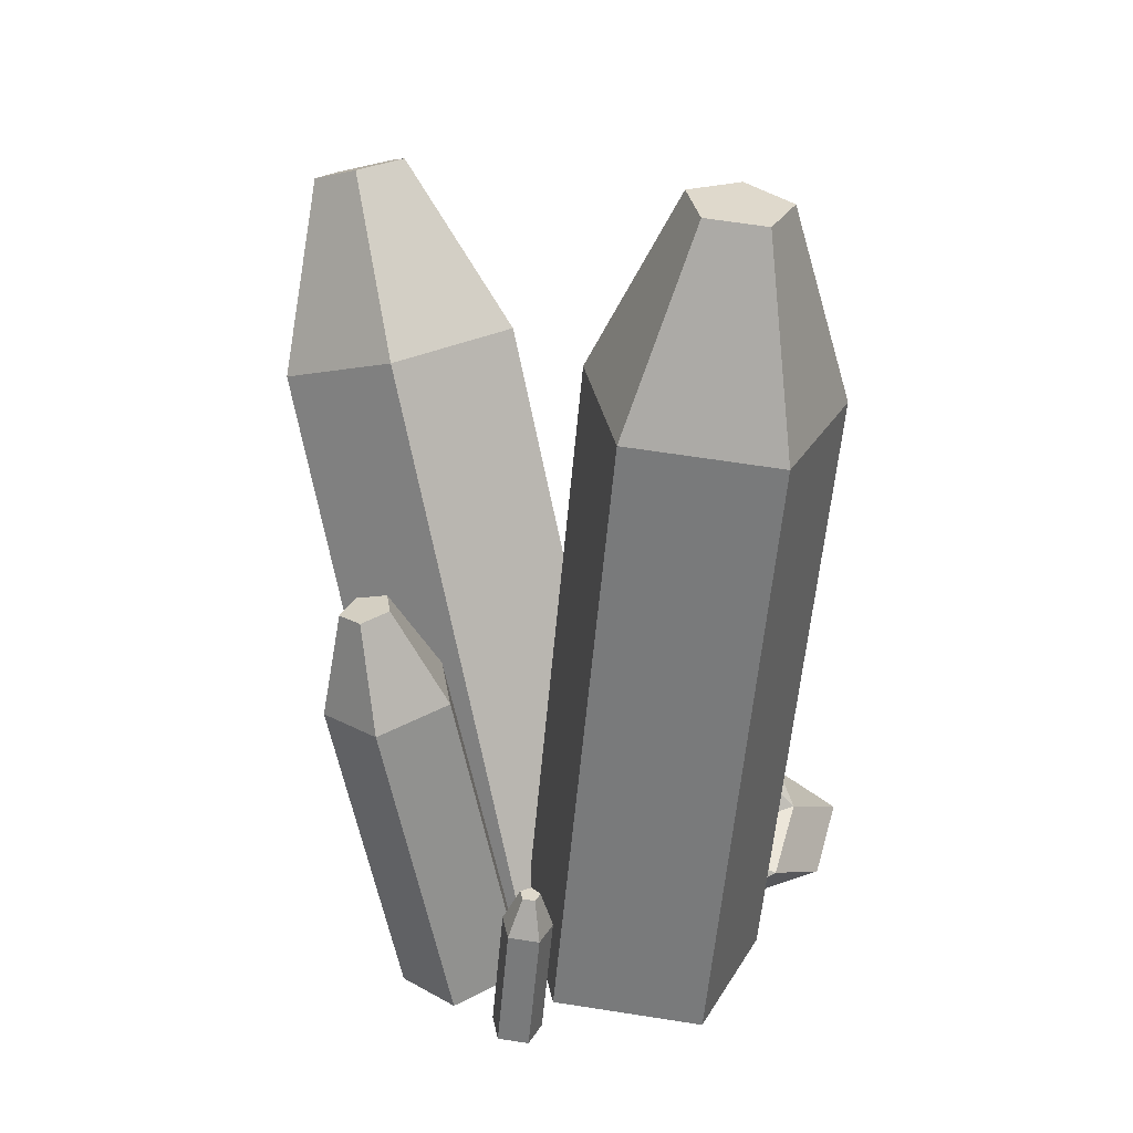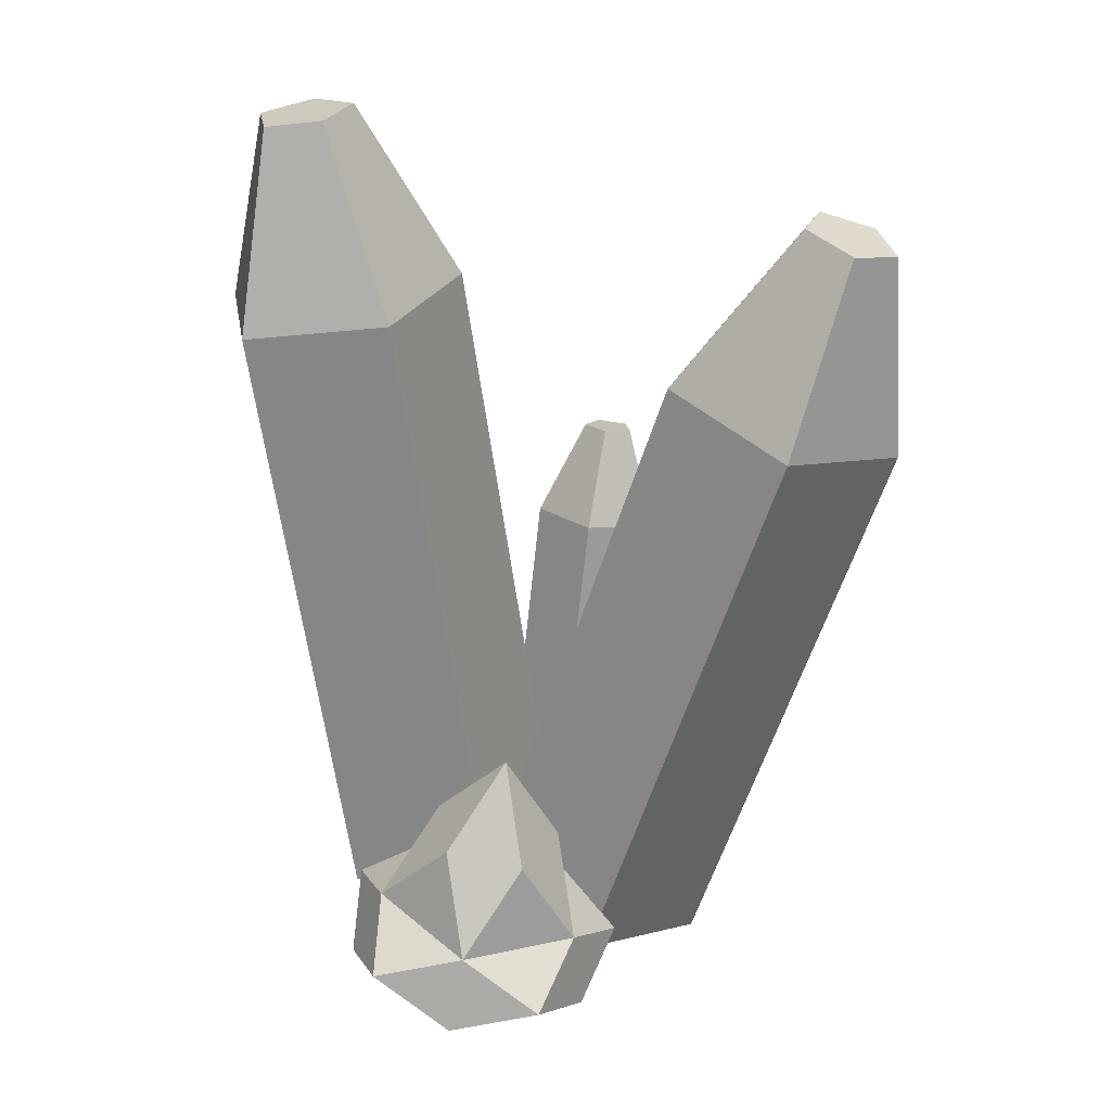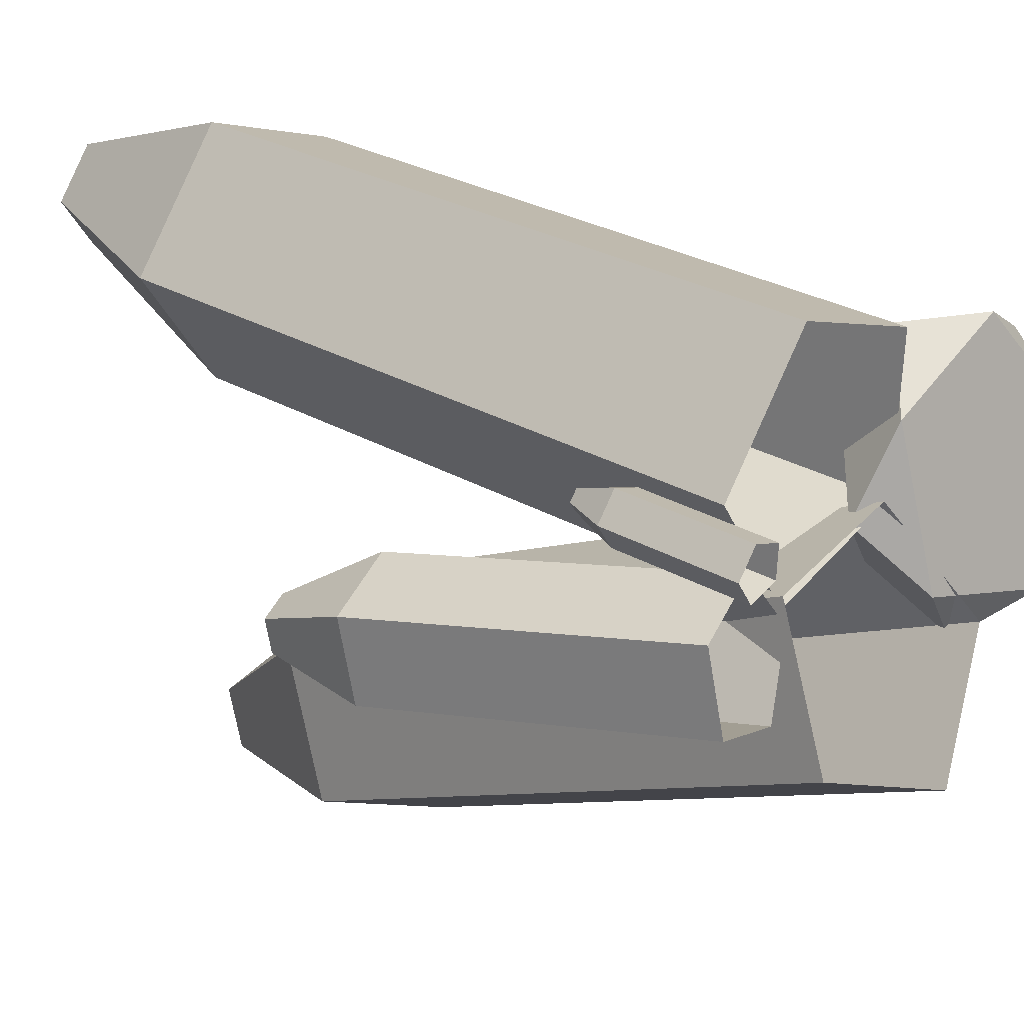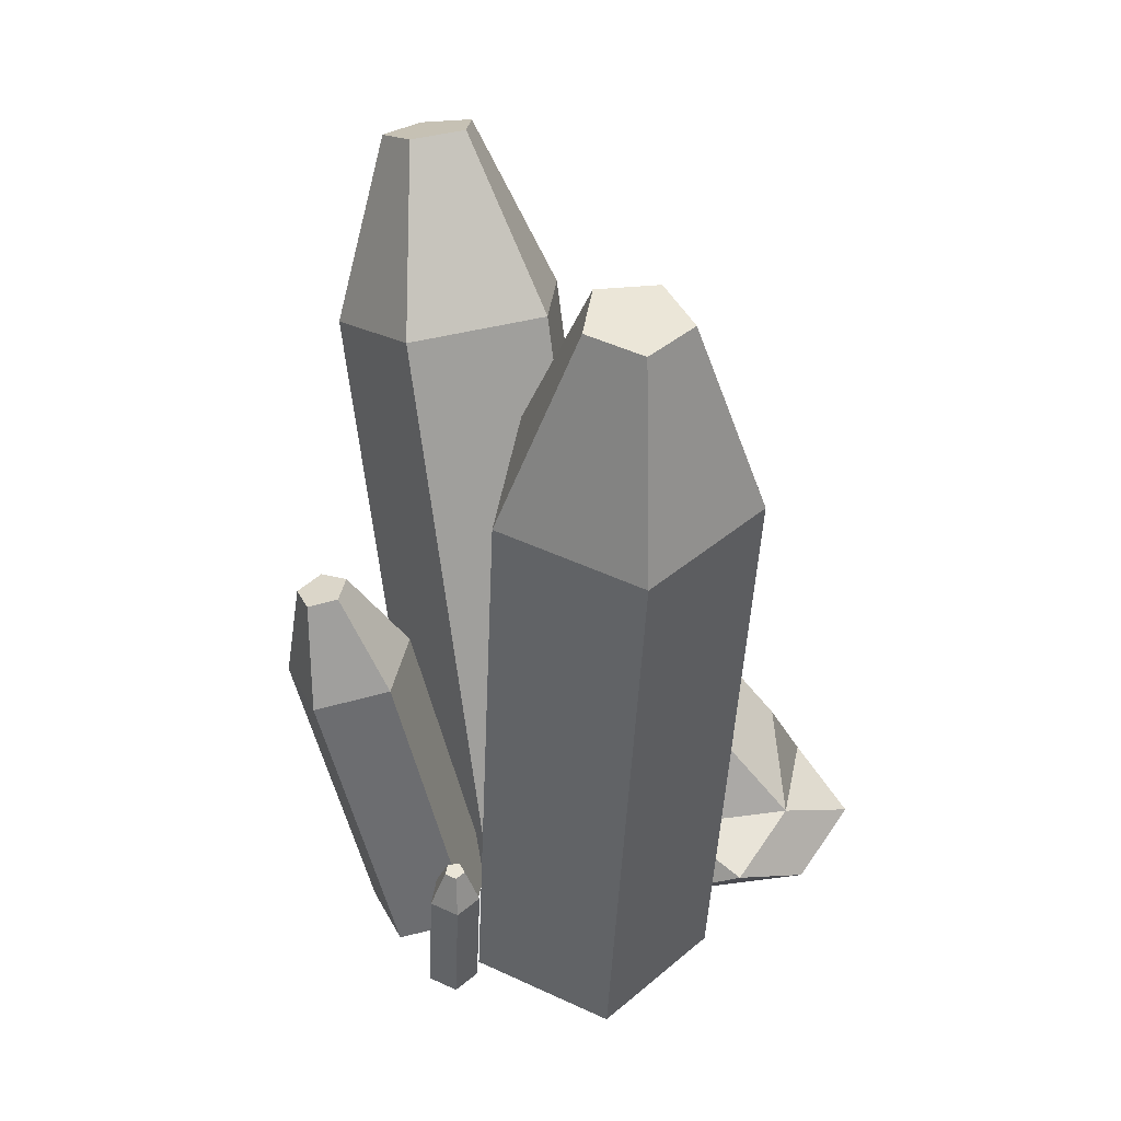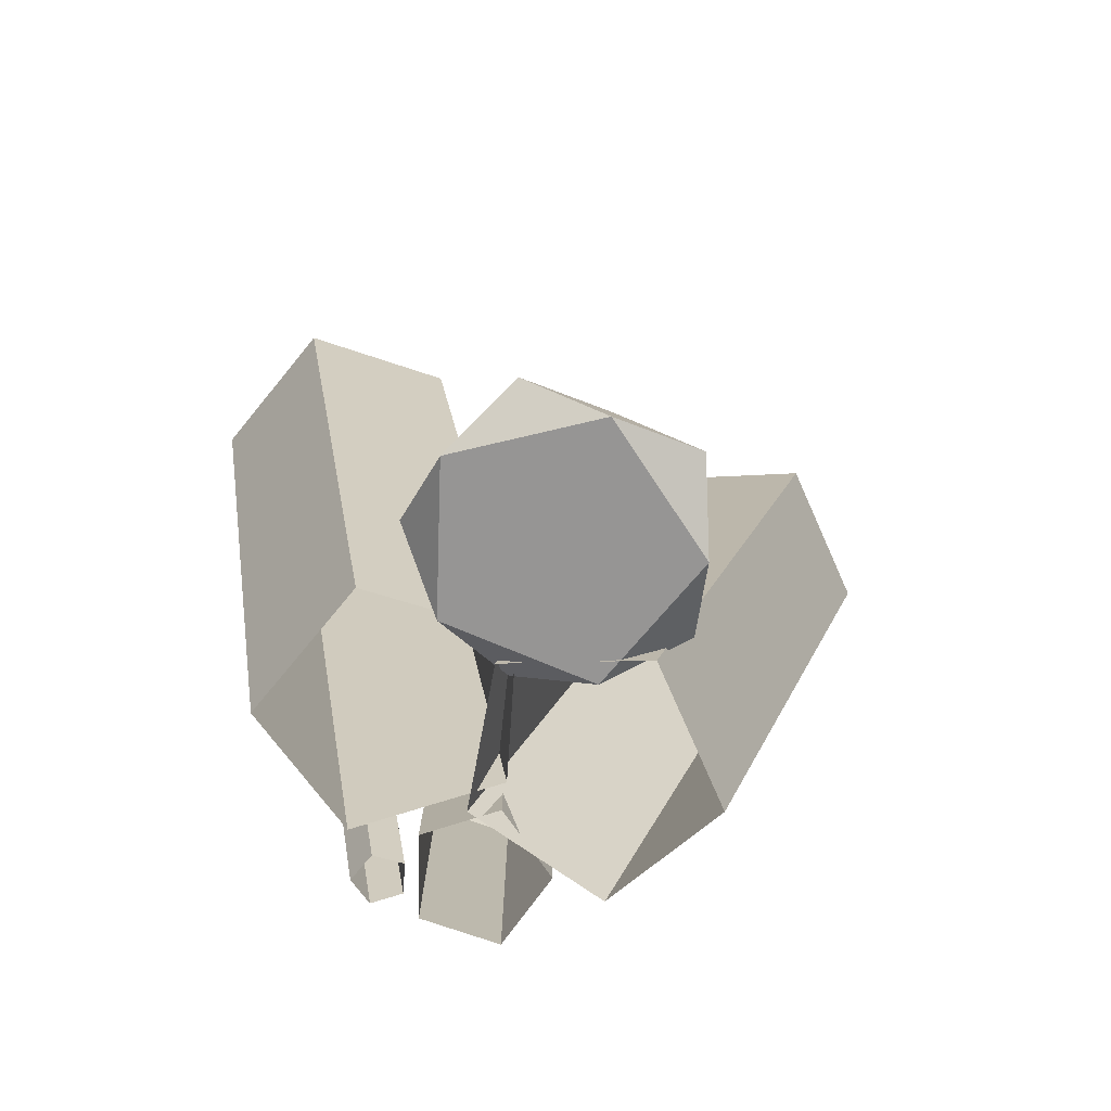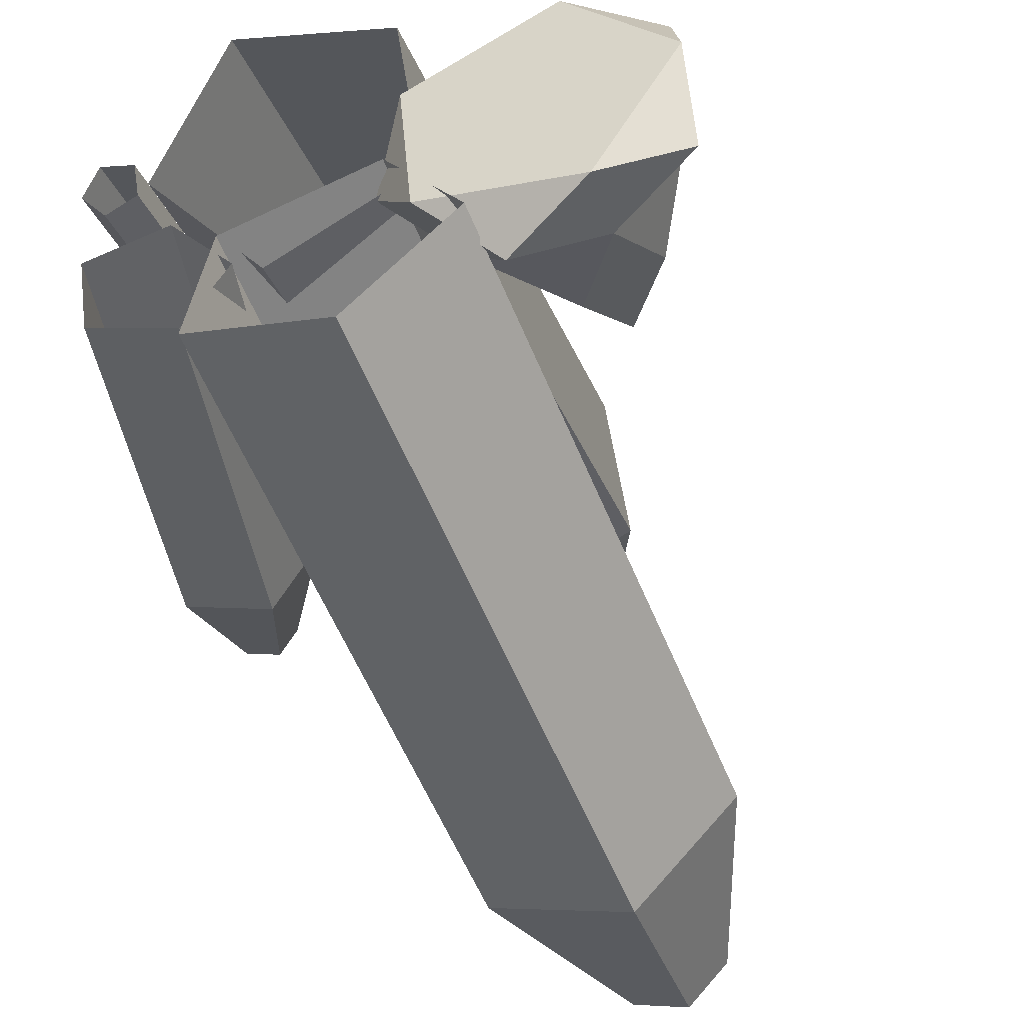
<metadata>
{"format":"obj","ext":"obj","renderer":"f3d","projection":"perspective","resolution":1024,"background":"white","views":[{"elev":24.5,"azim":-53.7,"up":"+Y"},{"elev":28.3,"azim":91.6,"up":"+Y"},{"elev":15.9,"azim":-47.3,"up":"+Z"},{"elev":36.5,"azim":-33.7,"up":"+Y"},{"elev":-66.4,"azim":61.8,"up":"+Y"},{"elev":-37.6,"azim":20.2,"up":"+Z"}]}
</metadata>
<code>
o testgem_Circle.002
v 0.5298 0.6383 -0.2876
v 0.5134 0.0155 -0.1957
v 0.4495 0.4458 -0.1056
v 0.5652 0.2432 0.04343
v 0.3519 0.1633 0.1203
v 0.5696 0.06132 0.1248
v 0.6455 0.4358 -0.1385
v 0.7894 0.2037 -0.1842
v 0.7829 0.1413 0.04791
v 0.8386 0.01393 -0.1483
v 0.6737 0.4063 -0.3332
v 0.639 0.1661 -0.4663
v 0.845 0.07641 -0.3805
v 0.6582 -0.03129 -0.4869
v 0.4951 0.3981 -0.4207
v 0.322 0.1823 -0.4131
v 0.4522 0.05836 -0.5728
v 0.2777 -0.01185 -0.423
v 0.3566 0.4225 -0.28
v 0.2764 0.23 -0.098
v 0.1475 0.1121 -0.2632
v 0.223 0.04539 -0.0449
v -0.3863 -0.0508 -0.2747
v -0.44 -0.06173 -0.2167
v -0.4005 -0.06998 -0.1478
v -0.3225 -0.06413 -0.1633
v -0.3138 -0.05228 -0.2417
v -0.4016 0.2824 -0.226
v -0.4553 0.2714 -0.168
v -0.4159 0.2632 -0.09918
v -0.3378 0.269 -0.1146
v -0.3291 0.2809 -0.193
v -0.398 0.3782 -0.1714
v -0.4192 0.3739 -0.1485
v -0.4036 0.3706 -0.1213
v -0.3728 0.3729 -0.1274
v -0.3693 0.3776 -0.1584
v -0.2252 0.0161 -0.5762
v -0.4212 -0.01947 -0.5448
v -0.4561 -0.005453 -0.3466
v -0.2817 0.03878 -0.2555
v -0.1389 0.0521 -0.3974
v -0.3902 0.8479 -0.6641
v -0.5862 0.8123 -0.6327
v -0.6211 0.8263 -0.4345
v -0.4466 0.8706 -0.3434
v -0.3039 0.8839 -0.4853
v -0.4883 1.101 -0.5989
v -0.5659 1.087 -0.5864
v -0.5797 1.092 -0.5081
v -0.5107 1.11 -0.472
v -0.4542 1.115 -0.5282
v 0.1837 -0.1277 -0.7909
v -0.1734 -0.07661 -0.6839
v -0.1723 0.03585 -0.3248
v 0.1855 0.05431 -0.2099
v 0.4055 -0.04675 -0.4979
v 0.258 1.388 -1.266
v -0.09907 1.439 -1.159
v -0.09794 1.552 -0.7998
v 0.2599 1.57 -0.6849
v 0.4799 1.469 -0.9729
v 0.2215 1.907 -1.235
v 0.08025 1.927 -1.193
v 0.0807 1.971 -1.051
v 0.2222 1.979 -1.006
v 0.3092 1.939 -1.119
v -0.09239 0.09877 -0.385
v -0.3506 0.04615 -0.106
v -0.1608 0.00649 0.2253
v 0.2147 0.0346 0.1509
v 0.257 0.09164 -0.2263
v -0.166 1.702 -0.1508
v -0.4242 1.65 0.1282
v -0.2344 1.61 0.4595
v 0.1411 1.638 0.3851
v 0.1833 1.695 0.007917
v -0.1486 2.164 0.1119
v -0.2507 2.143 0.2223
v -0.1756 2.127 0.3533
v -0.02709 2.138 0.3238
v -0.01038 2.161 0.1747
f 7 1 3 4
f 7 4 8
f 8 4 9
f 9 4 5 6
f 9 6 10
f 11 1 7 8
f 11 8 12
f 12 8 13
f 13 8 9 10
f 13 10 14
f 15 1 11 12
f 15 12 16
f 16 12 17
f 17 12 13 14
f 17 14 18
f 19 1 15 16
f 19 16 20
f 20 16 21
f 21 16 17 18
f 21 18 22
f 3 1 19 20
f 3 20 4
f 4 20 5
f 5 20 21 22
f 5 22 6
f 6 2 22
f 2 6 10
f 2 10 14
f 2 14 18
f 2 18 22
f 26 31 30 25
f 24 29 28 23
f 27 32 31 26
f 25 30 29 24
f 23 28 32 27
f 32 28 33 37
f 30 31 36 35
f 28 29 34 33
f 31 32 37 36
f 29 30 35 34
f 34 35 36 37 33
f 41 46 45 40
f 39 44 43 38
f 42 47 46 41
f 40 45 44 39
f 38 43 47 42
f 47 43 48 52
f 45 46 51 50
f 43 44 49 48
f 46 47 52 51
f 44 45 50 49
f 49 50 51 52 48
f 56 61 60 55
f 54 59 58 53
f 57 62 61 56
f 55 60 59 54
f 53 58 62 57
f 62 58 63 67
f 60 61 66 65
f 58 59 64 63
f 61 62 67 66
f 59 60 65 64
f 64 65 66 67 63
f 71 76 75 70
f 69 74 73 68
f 72 77 76 71
f 70 75 74 69
f 68 73 77 72
f 77 73 78 82
f 75 76 81 80
f 73 74 79 78
f 76 77 82 81
f 74 75 80 79
f 79 80 81 82 78

</code>
